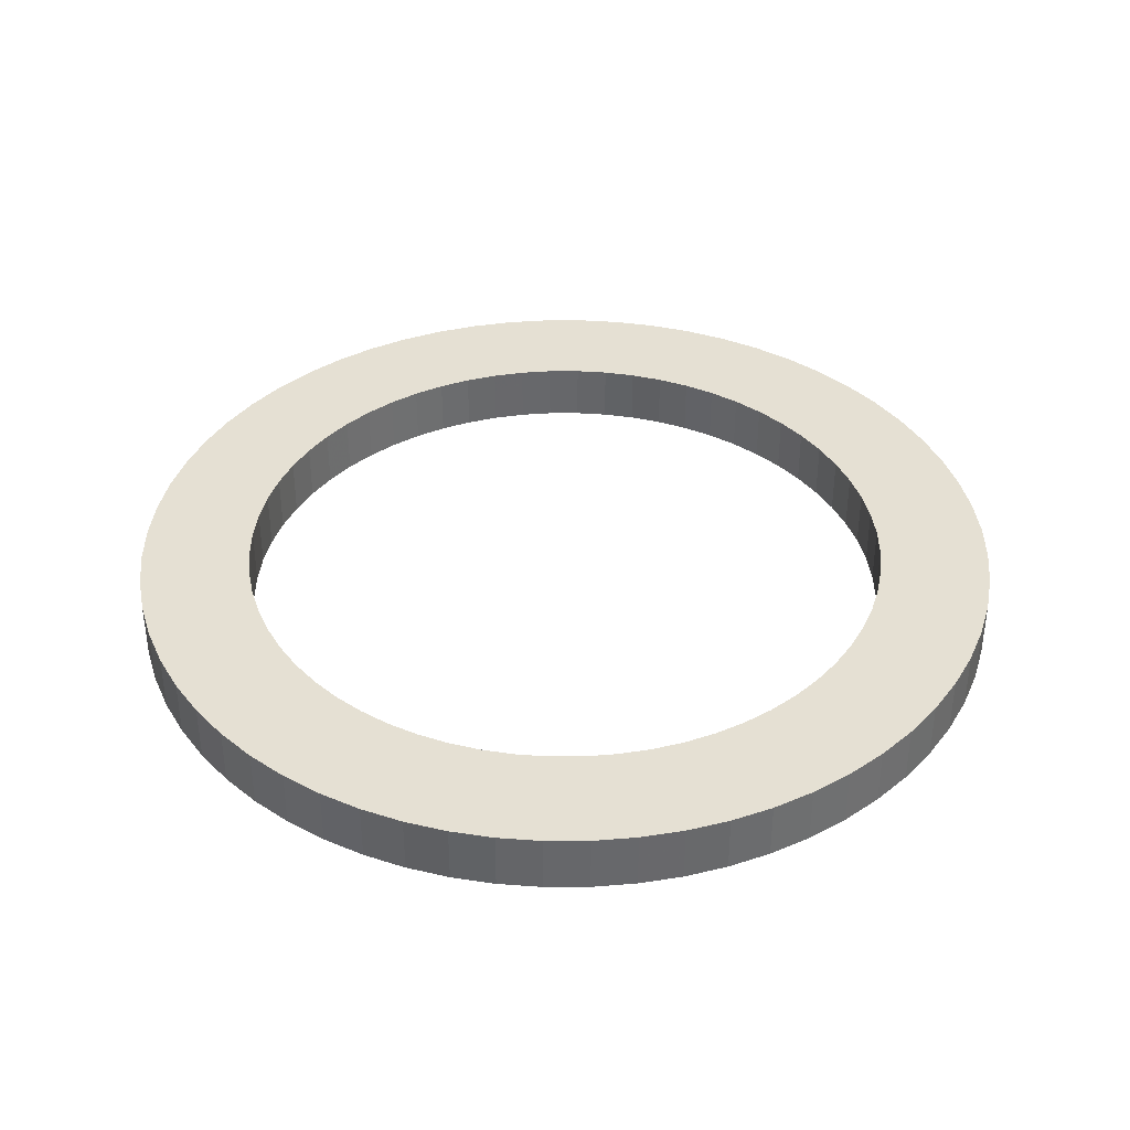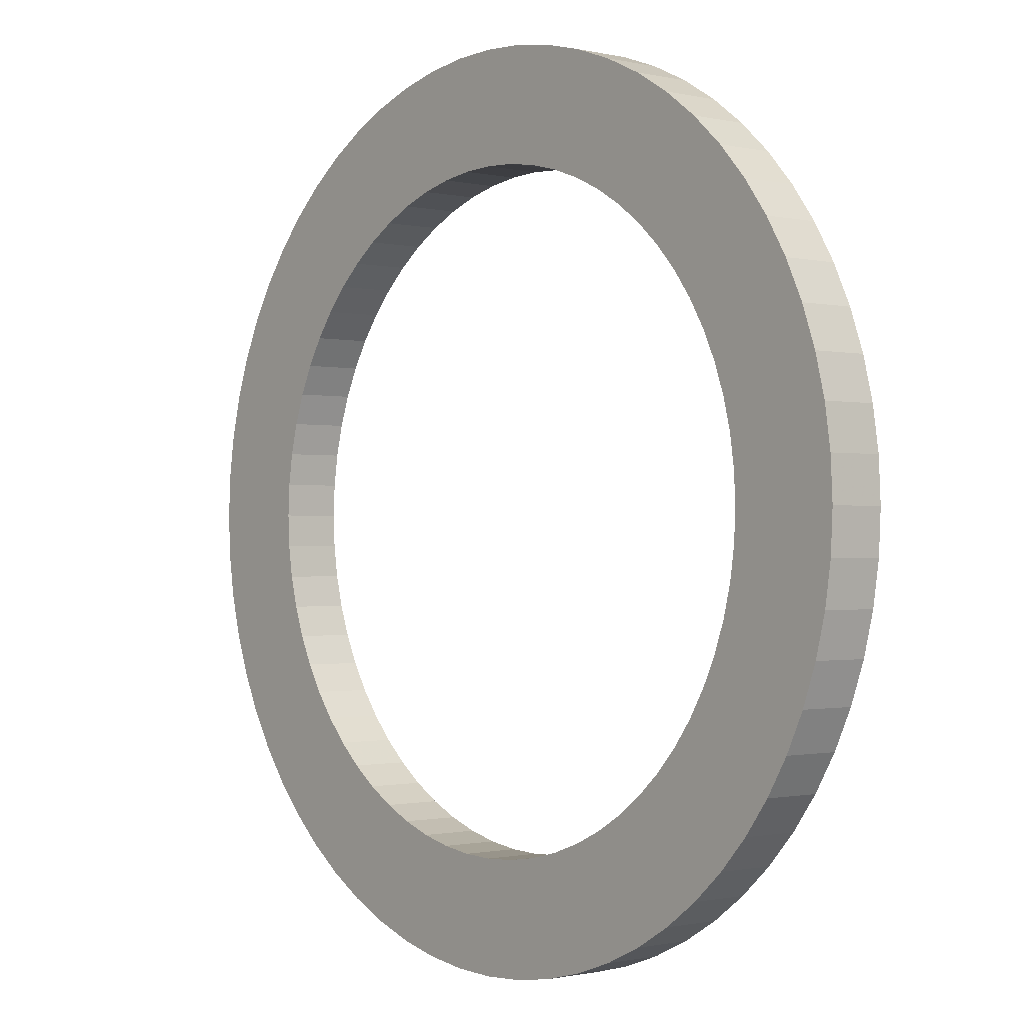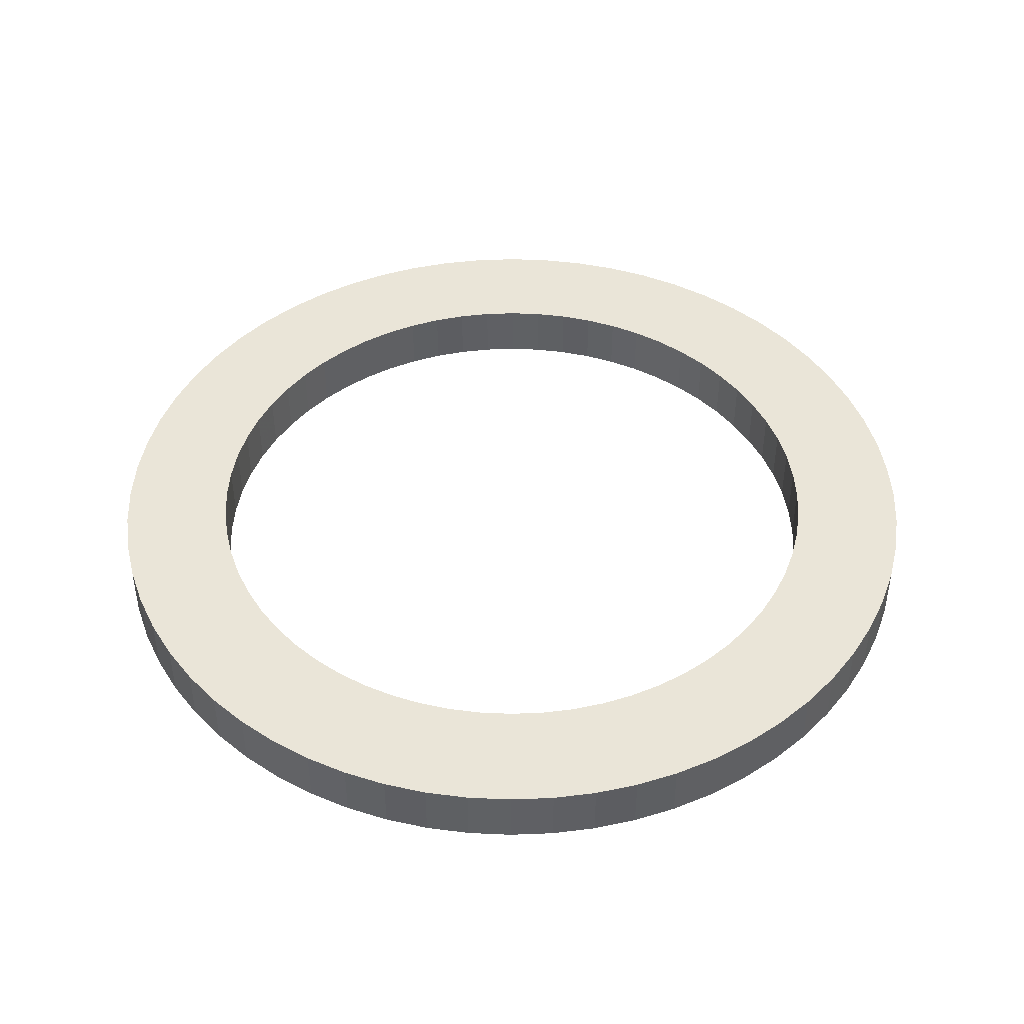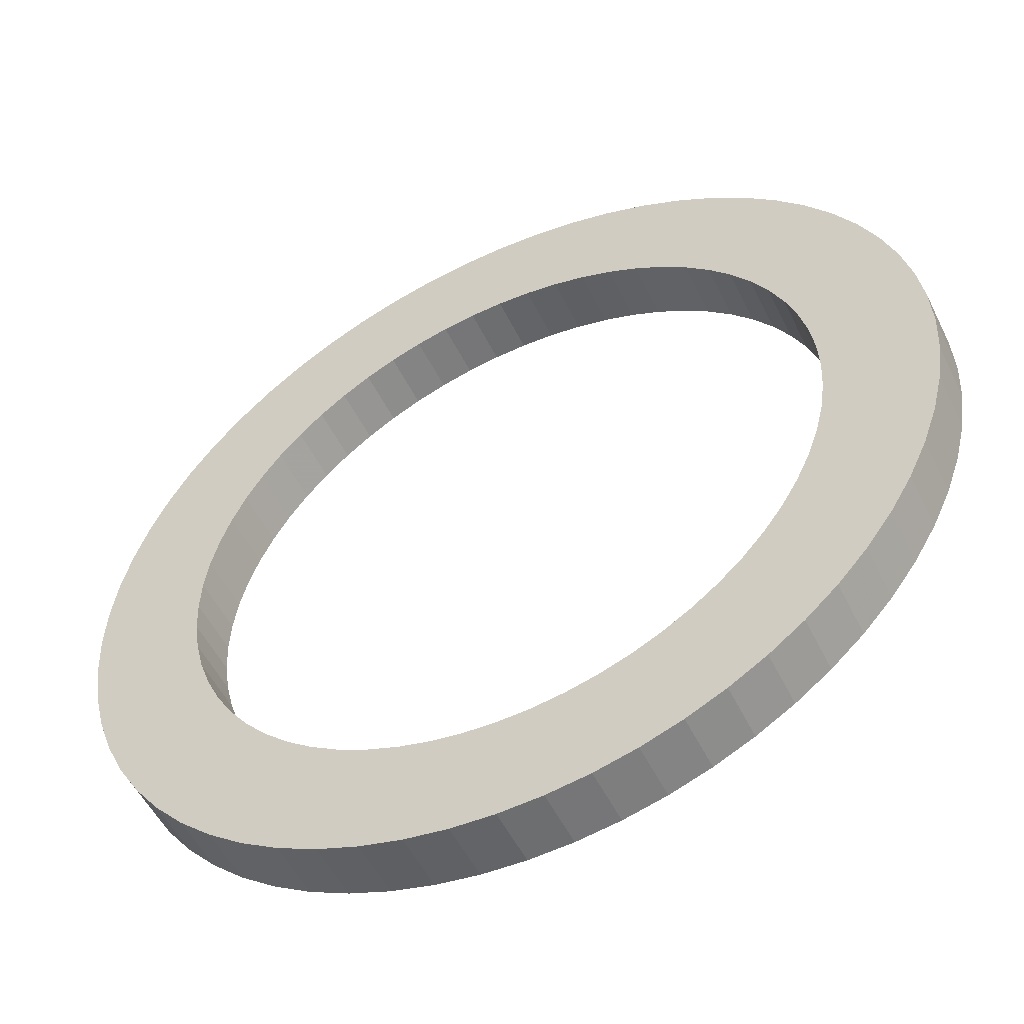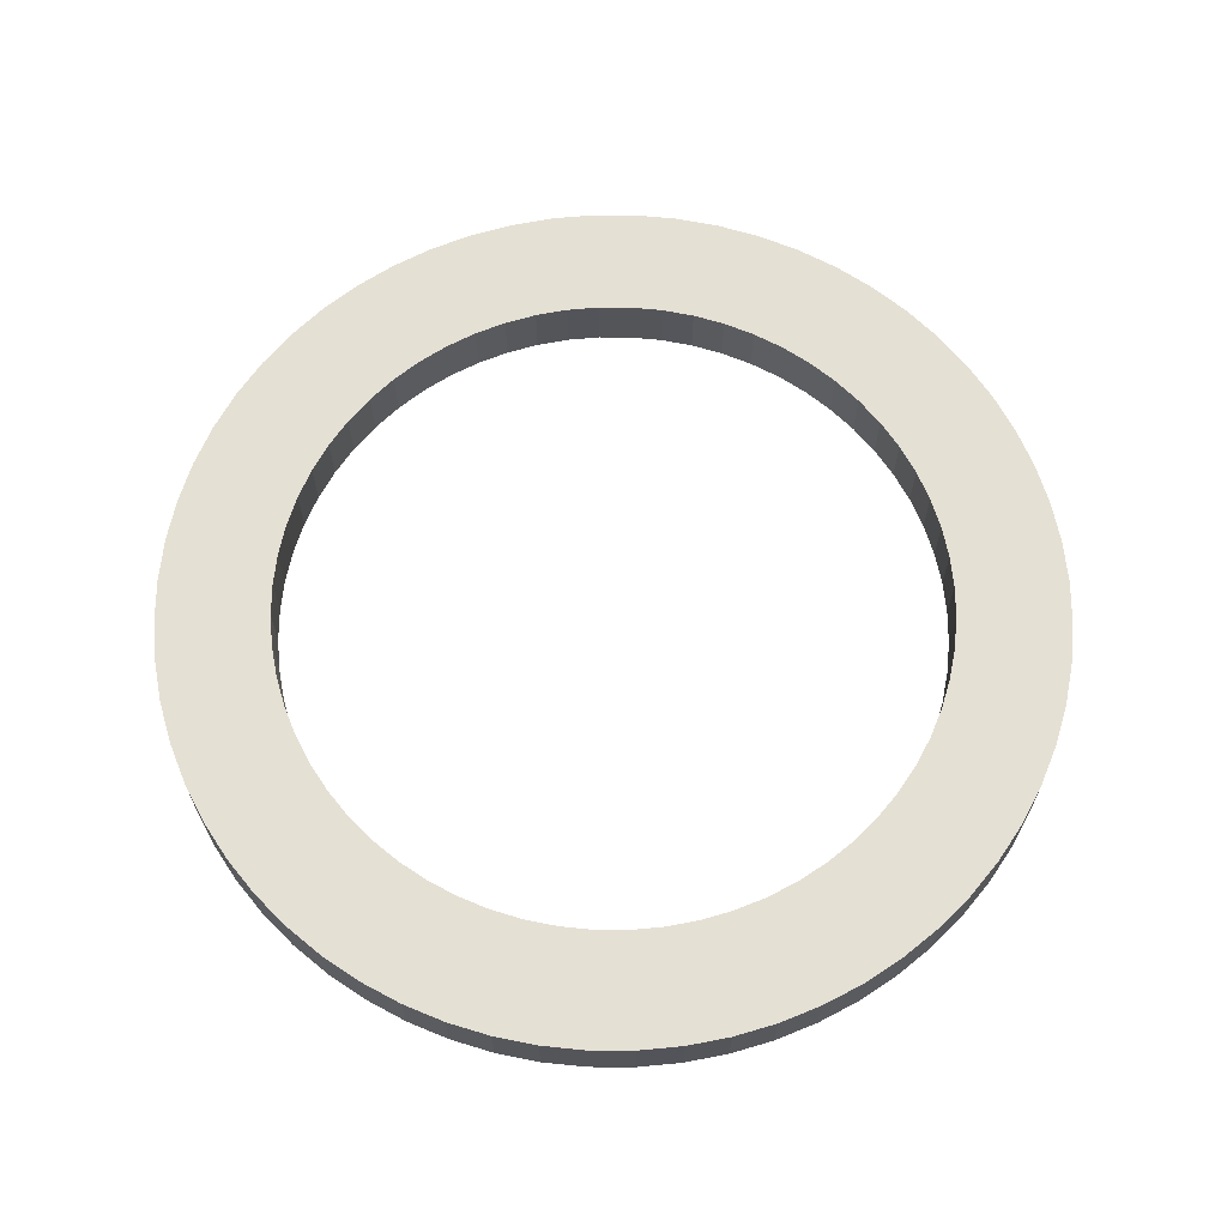
<metadata>
{"format":"obj","ext":"obj","renderer":"f3d","projection":"perspective","resolution":1024,"background":"white","views":[{"elev":37.9,"azim":-149.3,"up":"+Z"},{"elev":-0.9,"azim":49.8,"up":"+Y"},{"elev":44.6,"azim":-61.7,"up":"+Z"},{"elev":-52.8,"azim":25.8,"up":"+Y"},{"elev":65.4,"azim":-92.6,"up":"+Z"}]}
</metadata>
<code>
o obj_0
v 11.15 		-1.098 		0
v 11.21 		0 		0
v 0 		11.21 		2
v 1.098 		11.15 		2
v 8.334 		12.47 		0
v 10.99 		-2.186 		0
v 9.516 		11.6 		0
v 10.61 		10.61 		0
v 11.6 		9.516 		0
v 12.47 		8.334 		0
v 10.99 		-2.186 		2
v 2.186 		10.99 		2
v 10.72 		-3.253 		2
v 9.516 		11.6 		2
v 10.61 		10.61 		2
v -10.35 		-4.289 		2
v 10.35 		-4.289 		2
v -3.253 		10.72 		2
v -4.289 		10.35 		2
v -4.289 		10.35 		0
v 9.883 		-5.283 		2
v 10.35 		-4.289 		0
v 9.883 		-5.283 		0
v 8.334 		12.47 		2
v -9.883 		-5.283 		2
v -3.253 		10.72 		0
v 3.253 		10.72 		2
v -9.883 		-5.283 		0
v -2.186 		10.99 		2
v -10.35 		-4.289 		0
v 9.318 		-6.226 		0
v 1.098 		11.15 		0
v 9.318 		-6.226 		2
v 0 		11.21 		0
v -2.186 		10.99 		0
v 4.289 		10.35 		2
v -10.72 		-3.253 		2
v 2.186 		10.99 		0
v -10.72 		-3.253 		0
v -1.098 		11.15 		2
v 15 		0 		2
v 8.663 		-7.109 		0
v 8.663 		-7.109 		2
v 5.283 		9.883 		2
v -10.99 		-2.186 		2
v -1.098 		11.15 		0
v 15 		0 		0
v -10.99 		-2.186 		0
v 3.253 		10.72 		0
v -11.15 		-1.098 		2
v 7.924 		-7.924 		0
v -11.15 		-1.098 		0
v 7.924 		-7.924 		2
v 14.93 		-1.47 		2
v 10.72 		-3.253 		0
v 0 		15 		0
v -1.47 		14.93 		0
v -1.47 		14.93 		2
v 6.226 		9.318 		2
v 0 		15 		2
v 4.289 		10.35 		0
v -11.21 		0 		2
v -2.926 		14.71 		0
v -2.926 		14.71 		2
v -11.21 		0 		0
v 7.109 		8.663 		2
v 5.283 		9.883 		0
v -4.354 		14.35 		0
v -4.354 		14.35 		2
v 14.71 		-2.926 		2
v -15 		0 		2
v -15 		0 		0
v -14.93 		-1.47 		0
v -14.93 		-1.47 		2
v 6.226 		9.318 		0
v -5.74 		13.86 		0
v -5.74 		13.86 		2
v -14.71 		-2.926 		0
v -14.71 		-2.926 		2
v 1.47 		14.93 		2
v 13.23 		-7.071 		2
v 13.86 		-5.74 		2
v 7.109 		8.663 		0
v 14.35 		-4.354 		2
v -7.071 		13.23 		0
v 14.93 		-1.47 		0
v -14.35 		-4.354 		0
v -7.071 		13.23 		2
v -14.35 		-4.354 		2
v 8.334 		-12.47 		2
v 9.516 		-11.6 		2
v -13.86 		-5.74 		0
v -13.86 		-5.74 		2
v 7.071 		13.23 		2
v 5.74 		13.86 		2
v 10.61 		-10.61 		2
v 4.354 		14.35 		2
v 11.6 		-9.516 		2
v 2.926 		14.71 		2
v -13.23 		-7.071 		0
v -13.23 		-7.071 		2
v 7.924 		7.924 		2
v 12.47 		-8.334 		2
v 1.47 		14.93 		0
v 2.926 		14.71 		0
v -8.334 		12.47 		0
v -8.334 		12.47 		2
v 8.663 		7.109 		2
v 7.109 		-8.663 		2
v 0 		-11.21 		0
v -1.098 		-11.15 		0
v -1.098 		-11.15 		2
v 0 		-11.21 		2
v -9.516 		11.6 		0
v 6.226 		-9.318 		2
v 4.354 		14.35 		0
v 5.74 		13.86 		0
v -9.516 		11.6 		2
v 7.071 		13.23 		0
v 9.318 		6.226 		2
v -2.186 		-10.99 		0
v -2.186 		-10.99 		2
v 5.283 		-9.883 		2
v -10.61 		10.61 		0
v -10.61 		10.61 		2
v 9.883 		5.283 		2
v -3.253 		-10.72 		0
v -3.253 		-10.72 		2
v 14.71 		-2.926 		0
v 4.289 		-10.35 		2
v 14.35 		-4.354 		0
v 13.86 		-5.74 		0
v 7.924 		7.924 		0
v -11.6 		9.516 		0
v -11.6 		9.516 		2
v 10.35 		4.289 		2
v -4.289 		-10.35 		0
v 3.253 		-10.72 		2
v 8.663 		7.109 		0
v -12.47 		8.334 		0
v -12.47 		8.334 		2
v -4.289 		-10.35 		2
v 2.186 		-10.99 		2
v 10.72 		3.253 		2
v 9.318 		6.226 		0
v 13.23 		-7.071 		0
v -5.283 		-9.883 		0
v 1.098 		-11.15 		2
v -5.283 		-9.883 		2
v 10.99 		2.186 		2
v 9.883 		5.283 		0
v -11.15 		1.098 		2
v -6.226 		-9.318 		0
v -11.15 		1.098 		0
v 11.15 		1.098 		2
v -6.226 		-9.318 		2
v -10.99 		2.186 		2
v 10.35 		4.289 		0
v 0 		-15 		2
v -10.99 		2.186 		0
v 1.47 		-14.93 		2
v 2.926 		-14.71 		2
v 4.354 		-14.35 		2
v 5.74 		-13.86 		2
v 7.071 		-13.23 		2
v -10.72 		3.253 		2
v -7.109 		-8.663 		0
v -7.109 		-8.663 		2
v -10.72 		3.253 		0
v 10.72 		3.253 		0
v 14.93 		1.47 		2
v 14.71 		2.926 		2
v 0 		-15 		0
v 8.334 		-12.47 		0
v -10.35 		4.289 		2
v 10.99 		2.186 		0
v -7.924 		-7.924 		2
v -10.35 		4.289 		0
v 14.35 		4.354 		2
v 9.516 		-11.6 		0
v 13.86 		5.74 		2
v 13.23 		7.071 		2
v 11.15 		1.098 		0
v 11.21 		0 		2
v 10.61 		-10.61 		0
v -9.883 		5.283 		2
v -8.663 		-7.109 		2
v -9.883 		5.283 		0
v 11.6 		-9.516 		0
v -9.318 		6.226 		2
v -9.318 		-6.226 		2
v -7.071 		-13.23 		0
v -9.318 		6.226 		0
v -7.071 		-13.23 		2
v 12.47 		-8.334 		0
v -7.109 		8.663 		2
v -8.663 		7.109 		2
v -8.663 		7.109 		0
v 13.23 		7.071 		0
v 13.86 		5.74 		0
v 14.35 		4.354 		0
v -6.226 		9.318 		2
v -5.74 		-13.86 		0
v -5.74 		-13.86 		2
v 14.71 		2.926 		0
v 14.93 		1.47 		0
v 7.109 		-8.663 		0
v -5.283 		9.883 		2
v -4.354 		-14.35 		0
v -7.924 		7.924 		2
v -7.924 		7.924 		0
v -4.354 		-14.35 		2
v -7.109 		8.663 		0
v 6.226 		-9.318 		0
v -14.93 		1.47 		0
v -14.93 		1.47 		2
v -2.926 		-14.71 		0
v -2.926 		-14.71 		2
v -6.226 		9.318 		0
v -1.47 		-14.93 		0
v -1.47 		-14.93 		2
v 5.283 		-9.883 		0
v -5.283 		9.883 		0
v 4.289 		-10.35 		0
v -12.47 		-8.334 		0
v -13.23 		7.071 		0
v -12.47 		-8.334 		2
v -13.23 		7.071 		2
v -13.86 		5.74 		0
v -11.6 		-9.516 		0
v -13.86 		5.74 		2
v -11.6 		-9.516 		2
v -14.35 		4.354 		0
v -10.61 		-10.61 		0
v -14.35 		4.354 		2
v -10.61 		-10.61 		2
v 3.253 		-10.72 		0
v -14.71 		2.926 		0
v -9.516 		-11.6 		0
v -14.71 		2.926 		2
v -9.516 		-11.6 		2
v -8.334 		-12.47 		0
v -8.334 		-12.47 		2
v 2.186 		-10.99 		0
v 1.098 		-11.15 		0
v 11.15 		-1.098 		2
v 1.47 		-14.93 		0
v 2.926 		-14.71 		0
v 4.354 		-14.35 		0
v 5.74 		-13.86 		0
v 7.071 		-13.23 		0
v -7.924 		-7.924 		0
v -8.663 		-7.109 		0
v -9.318 		-6.226 		0
v 12.47 		8.334 		2
v 11.6 		9.516 		2
g group_0_16089887
f 12 80 4
f 13 70 11
f 8 7 14
f 8 14 15
f 21 33 81
f 81 82 17
f 17 22 23
f 17 23 21
f 97 99 27
f 18 19 20
f 18 20 26
f 9 139 8
f 8 83 7
f 10 139 9
f 10 199 145
f 7 83 5
f 7 5 24
f 7 24 14
f 16 25 28
f 16 28 30
f 21 23 31
f 21 31 33
f 29 18 26
f 29 26 35
f 4 80 3
f 37 16 30
f 37 30 39
f 33 31 42
f 33 42 43
f 44 94 36
f 94 95 36
f 4 3 34
f 4 34 32
f 40 29 35
f 40 35 46
f 45 37 39
f 45 39 48
f 41 54 47
f 86 47 54
f 41 184 54
f 98 103 43
f 53 109 96
f 3 40 46
f 3 46 34
f 50 45 48
f 50 48 52
f 12 4 32
f 12 32 38
f 56 57 58
f 56 58 60
f 27 12 38
f 27 38 49
f 91 96 109
f 32 34 104
f 57 63 64
f 57 64 58
f 1 2 86
f 62 50 52
f 62 52 65
f 36 27 49
f 36 49 61
f 60 3 80
f 59 94 44
f 66 24 59
f 104 105 38
f 38 32 104
f 63 68 69
f 63 69 64
f 71 72 73
f 71 73 74
f 44 36 61
f 44 61 67
f 49 38 105
f 68 76 77
f 68 77 69
f 43 42 51
f 43 51 53
f 73 78 79
f 73 79 74
f 59 44 67
f 59 67 75
f 54 11 70
f 82 84 13
f 70 13 84
f 129 86 54
f 78 87 89
f 78 89 79
f 87 92 93
f 87 93 89
f 76 85 88
f 76 88 77
f 55 6 129
f 86 129 6
f 94 59 24
f 27 36 95
f 95 97 27
f 12 27 99
f 80 12 99
f 92 100 101
f 92 101 93
f 61 49 117
f 116 117 49
f 105 116 49
f 66 59 75
f 66 75 83
f 85 106 107
f 85 107 88
f 22 55 132
f 131 132 55
f 129 131 55
f 103 81 33
f 33 43 103
f 17 21 81
f 13 17 82
f 96 98 43
f 143 162 138
f 90 115 165
f 110 111 112
f 110 112 113
f 255 256 108
f 102 108 15
f 60 80 56
f 104 56 80
f 115 90 109
f 90 91 109
f 23 22 146
f 132 146 22
f 106 114 118
f 106 118 107
f 120 255 108
f 112 111 121
f 112 121 122
f 123 165 115
f 43 53 96
f 114 124 125
f 114 125 118
f 5 75 119
f 117 119 61
f 67 61 119
f 122 121 127
f 122 127 128
f 130 165 123
f 124 134 135
f 124 135 125
f 94 24 119
f 5 119 24
f 134 140 141
f 134 141 135
f 119 117 95
f 119 95 94
f 75 5 83
f 128 127 137
f 128 137 142
f 138 164 130
f 126 182 120
f 117 116 97
f 117 97 95
f 83 8 133
f 75 67 119
f 142 137 147
f 142 147 149
f 148 161 143
f 150 172 144
f 144 181 136
f 146 132 82
f 146 82 81
f 152 62 65
f 152 65 154
f 133 8 139
f 145 139 10
f 116 105 99
f 116 99 97
f 149 147 153
f 149 153 156
f 132 131 84
f 132 84 82
f 157 152 154
f 157 154 160
f 105 104 80
f 105 80 99
f 131 129 70
f 131 70 84
f 156 153 167
f 156 167 168
f 166 157 160
f 166 160 169
f 54 70 129
f 163 138 162
f 162 143 161
f 164 138 163
f 165 130 164
f 113 161 148
f 161 113 159
f 194 204 142
f 151 145 199
f 174 90 165
f 83 133 66
f 102 66 133
f 158 151 199
f 173 159 220
f 221 220 159
f 180 91 90
f 180 90 174
f 175 166 169
f 175 169 178
f 199 200 158
f 170 158 200
f 102 133 139
f 102 139 108
f 185 96 91
f 185 91 180
f 186 175 178
f 186 178 188
f 168 167 177
f 108 139 145
f 108 145 120
f 179 144 172
f 171 172 150
f 181 144 179
f 182 136 181
f 150 155 171
f 155 184 171
f 41 171 184
f 189 98 96
f 189 96 185
f 190 186 188
f 190 188 193
f 195 103 98
f 195 98 189
f 120 145 151
f 120 151 126
f 232 236 187
f 197 190 193
f 197 193 198
f 81 103 195
f 81 195 146
f 126 151 158
f 126 158 136
f 203 204 194
f 203 194 192
f 200 201 170
f 201 205 170
f 176 170 205
f 205 206 176
f 183 176 206
f 47 2 206
f 6 1 86
f 183 206 2
f 47 86 2
f 51 207 109
f 51 109 53
f 136 158 170
f 136 170 144
f 210 197 198
f 210 198 211
f 25 101 191
f 209 212 204
f 209 204 203
f 144 170 176
f 144 176 150
f 215 216 240
f 109 207 214
f 109 214 115
f 217 218 212
f 217 212 209
f 198 193 140
f 71 216 72
f 215 72 216
f 150 176 183
f 150 183 155
f 45 79 37
f 37 93 16
f 220 221 218
f 220 218 217
f 115 214 222
f 115 222 123
f 18 77 19
f 202 107 196
f 134 124 198
f 140 134 198
f 196 210 211
f 19 88 208
f 155 183 2
f 155 2 184
f 146 195 31
f 227 101 225
f 100 225 101
f 228 141 226
f 140 226 141
f 40 3 58
f 206 171 41
f 206 41 47
f 226 229 231
f 226 231 228
f 225 230 232
f 225 232 227
f 205 172 171
f 205 171 206
f 123 222 224
f 123 224 130
f 229 233 235
f 229 235 231
f 230 234 236
f 230 236 232
f 20 223 85
f 85 76 20
f 201 179 172
f 201 172 205
f 233 238 240
f 233 240 235
f 130 224 237
f 130 237 138
f 239 241 236
f 239 236 234
f 89 37 79
f 74 79 45
f 93 37 89
f 101 16 93
f 45 50 74
f 50 62 74
f 71 74 62
f 238 215 240
f 138 237 244
f 138 244 143
f 242 243 241
f 242 241 239
f 200 181 179
f 200 179 201
f 194 243 242
f 194 242 192
f 143 244 245
f 143 245 148
f 69 18 64
f 18 29 64
f 77 18 69
f 88 19 77
f 107 202 88
f 58 64 29
f 29 40 58
f 60 58 3
f 148 245 110
f 148 110 113
f 26 20 76
f 76 68 26
f 68 63 26
f 35 26 63
f 63 57 35
f 46 35 57
f 56 34 57
f 46 57 34
f 56 104 34
f 159 173 161
f 247 161 173
f 2 1 246
f 2 246 184
f 199 182 181
f 199 181 200
f 135 197 125
f 118 125 196
f 107 118 196
f 208 88 202
f 246 1 6
f 246 6 11
f 122 221 112
f 182 199 10
f 157 216 152
f 51 42 185
f 207 51 185
f 180 207 185
f 174 207 180
f 195 189 42
f 11 6 55
f 11 55 13
f 212 218 128
f 106 85 219
f 219 213 106
f 114 106 213
f 223 219 85
f 124 114 213
f 213 211 124
f 196 211 213
f 166 240 157
f 112 221 113
f 42 31 195
f 13 55 22
f 13 22 17
f 175 231 166
f 152 216 62
f 202 196 213
f 202 213 219
f 149 194 142
f 190 228 186
f 208 202 219
f 208 219 223
f 197 141 190
f 186 228 175
f 189 185 42
f 31 23 146
f 71 62 216
f 210 125 197
f 216 157 240
f 72 215 65
f 248 162 161
f 248 161 247
f 19 208 223
f 19 223 20
f 214 207 174
f 249 163 162
f 249 162 248
f 154 65 215
f 159 113 221
f 156 194 149
f 168 243 156
f 196 125 210
f 135 141 197
f 228 190 141
f 231 175 228
f 235 166 231
f 240 166 235
f 222 214 251
f 174 251 214
f 250 164 163
f 250 163 249
f 215 238 160
f 160 154 215
f 222 251 224
f 11 54 246
f 246 54 184
f 251 165 164
f 251 164 250
f 169 160 238
f 224 250 237
f 165 251 174
f 233 229 169
f 238 233 169
f 177 236 168
f 243 168 241
f 128 142 204
f 204 212 128
f 122 128 218
f 221 122 218
f 167 252 177
f 229 226 178
f 178 169 229
f 187 177 252
f 187 252 253
f 250 224 251
f 249 237 250
f 248 237 249
f 247 244 248
f 173 110 247
f 245 247 110
f 244 247 245
f 237 248 244
f 191 187 253
f 191 253 254
f 241 168 236
f 194 156 243
f 177 187 236
f 227 232 187
f 187 191 227
f 16 101 25
f 227 191 101
f 188 178 226
f 211 198 124
f 193 188 226
f 226 140 193
f 25 191 254
f 25 254 28
f 10 255 182
f 153 147 192
f 9 256 255
f 9 255 10
f 192 242 153
f 8 15 256
f 8 256 9
f 239 234 167
f 254 100 28
f 30 28 100
f 39 30 92
f 100 92 30
f 52 48 73
f 72 65 73
f 78 73 48
f 48 39 78
f 52 73 65
f 87 78 39
f 92 87 39
f 173 220 110
f 121 111 220
f 111 110 220
f 220 217 121
f 127 121 217
f 137 127 203
f 209 203 127
f 217 209 127
f 203 192 137
f 147 137 192
f 234 230 253
f 230 225 253
f 254 253 225
f 100 254 225
f 253 252 234
f 252 167 234
f 167 153 242
f 242 239 167
f 24 66 14
f 14 66 15
f 102 15 66
f 256 15 108
f 136 182 126
f 255 120 182

</code>
